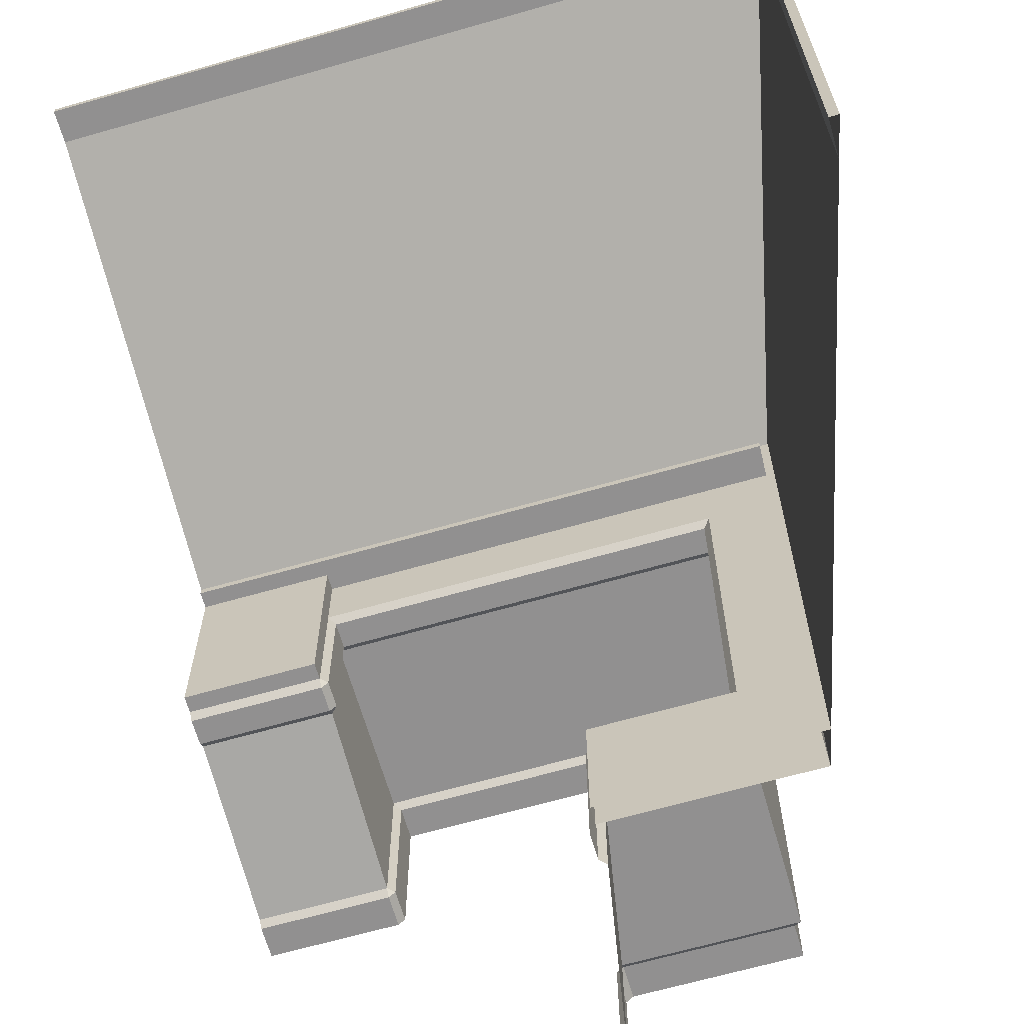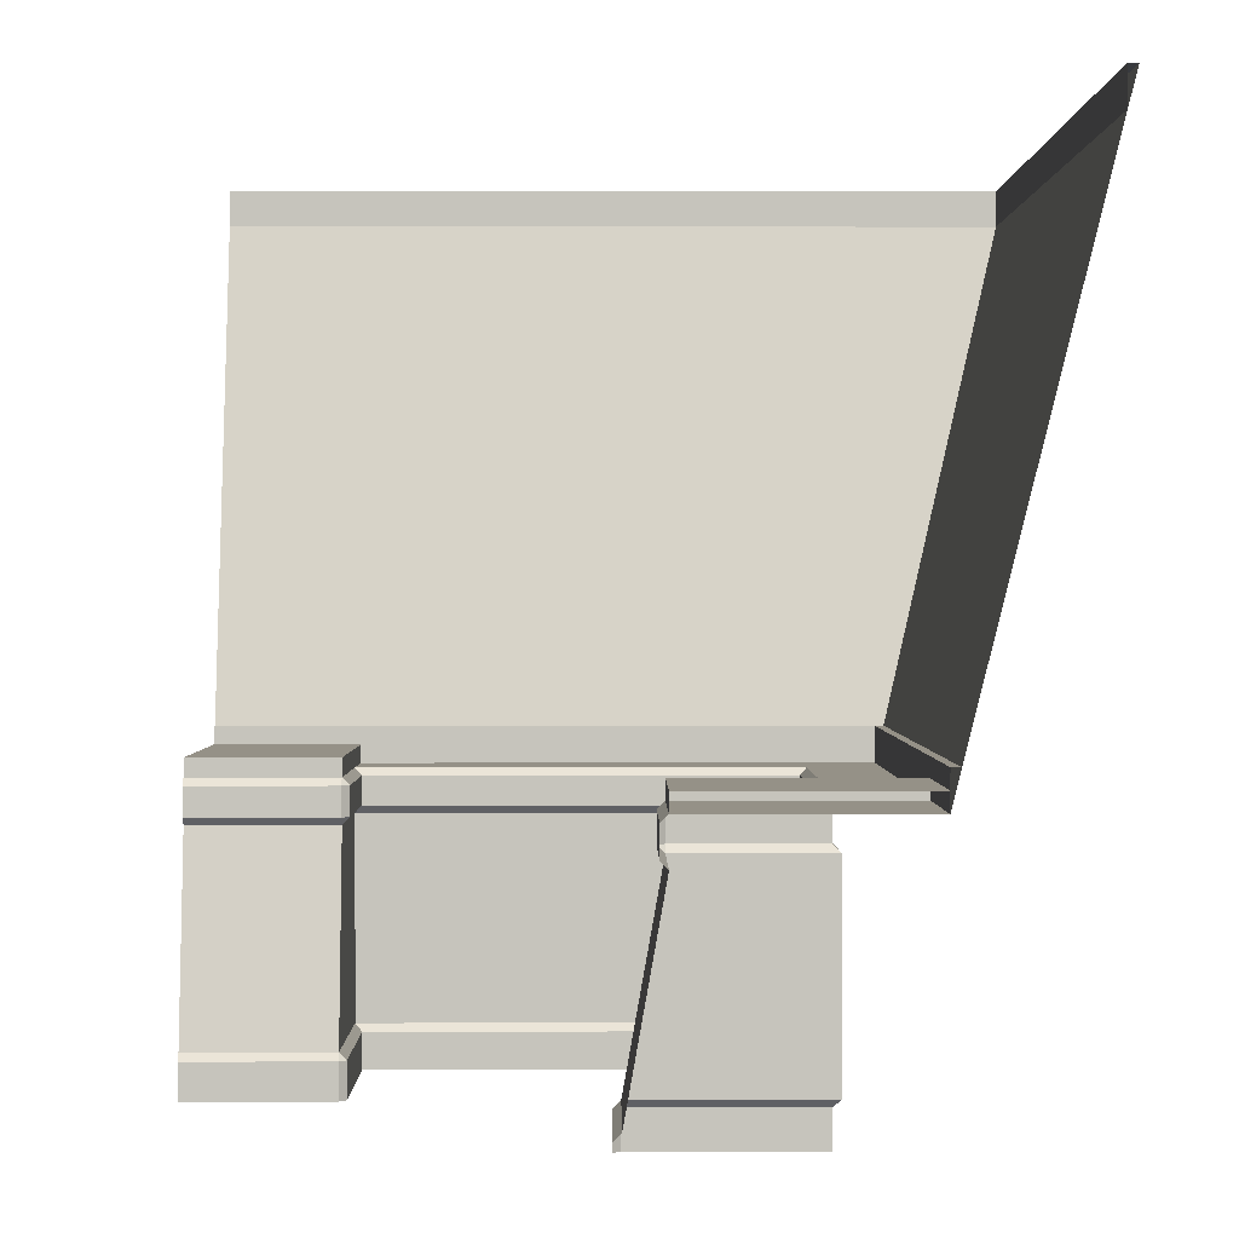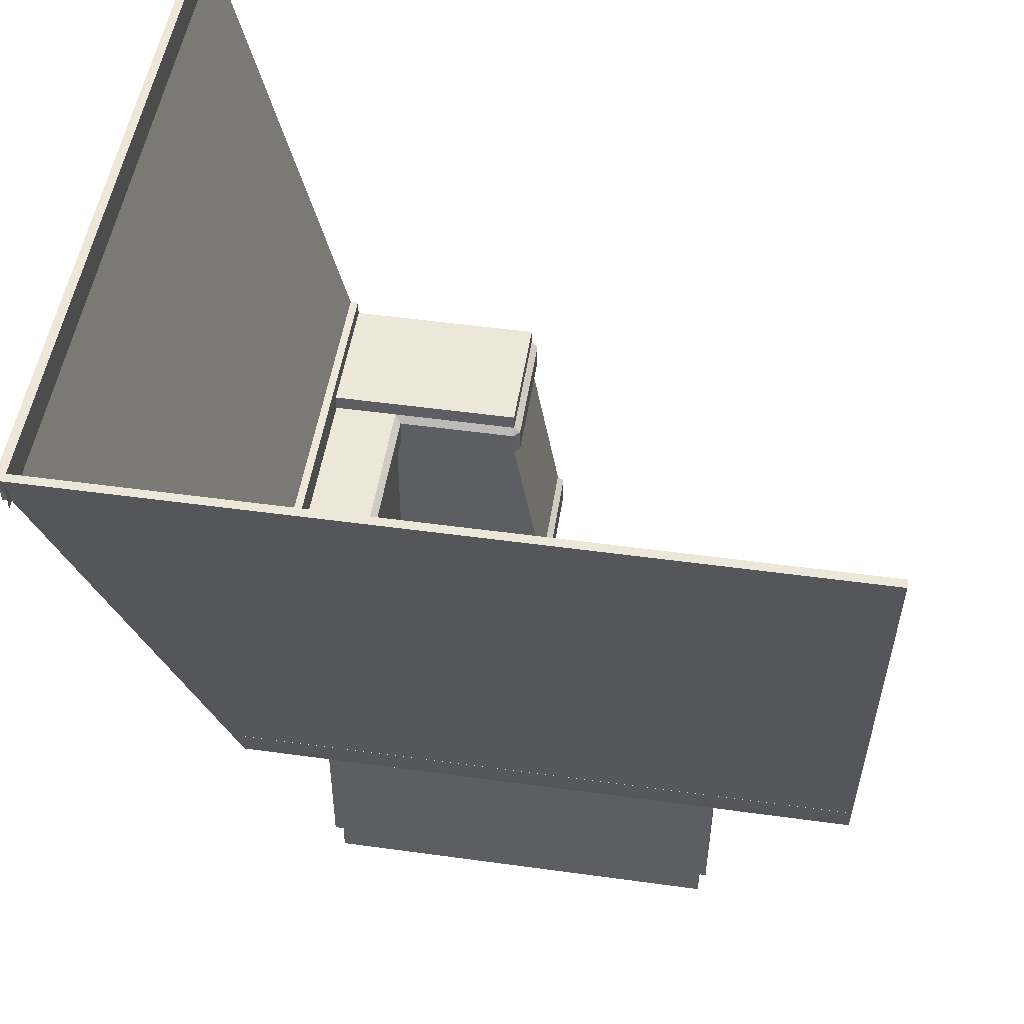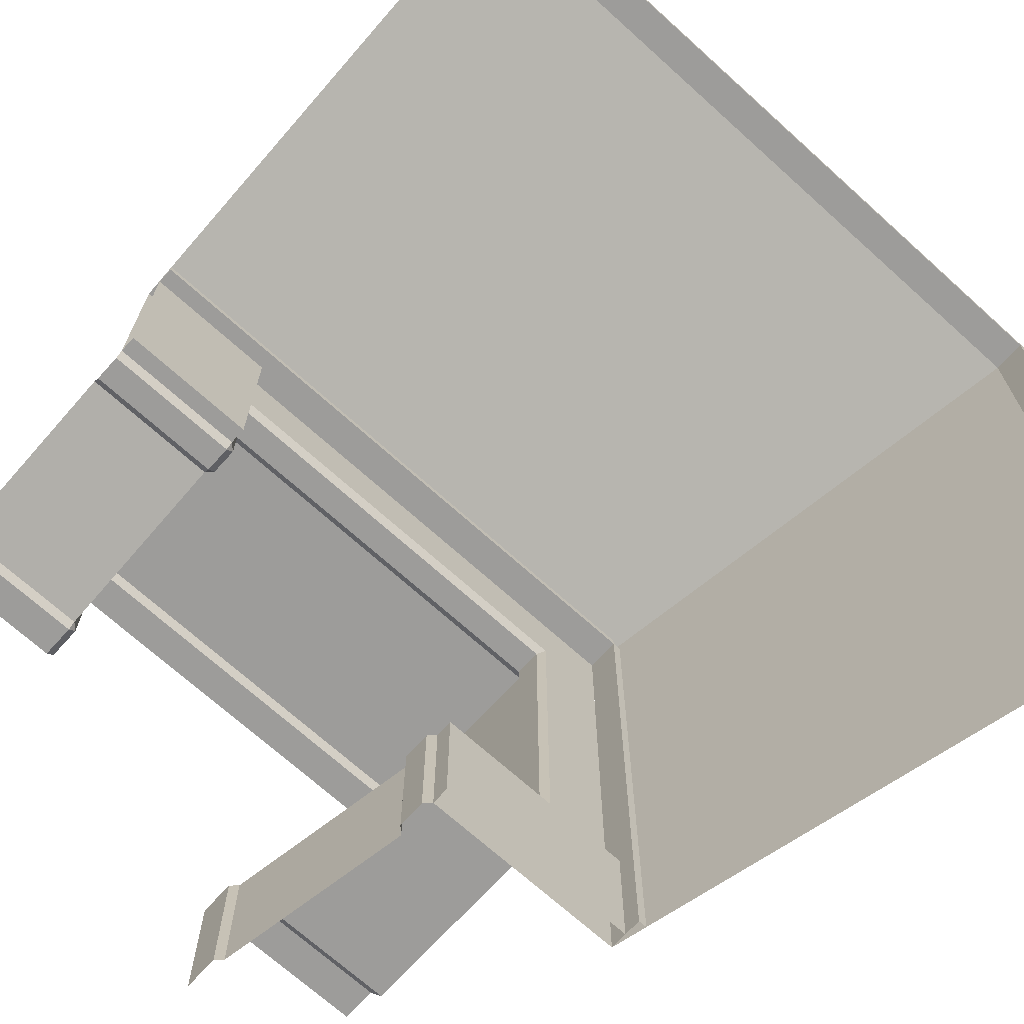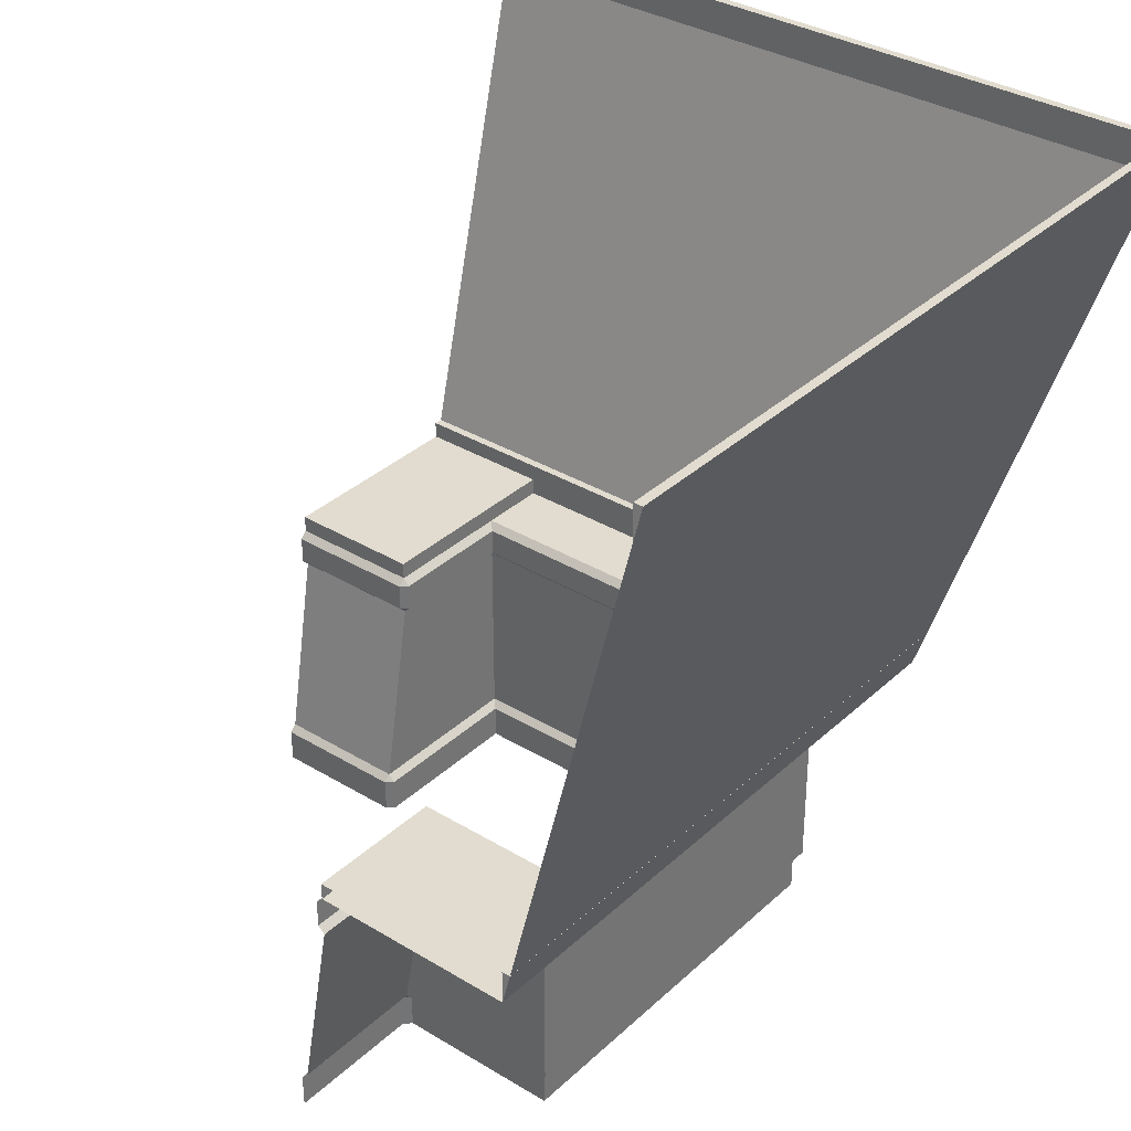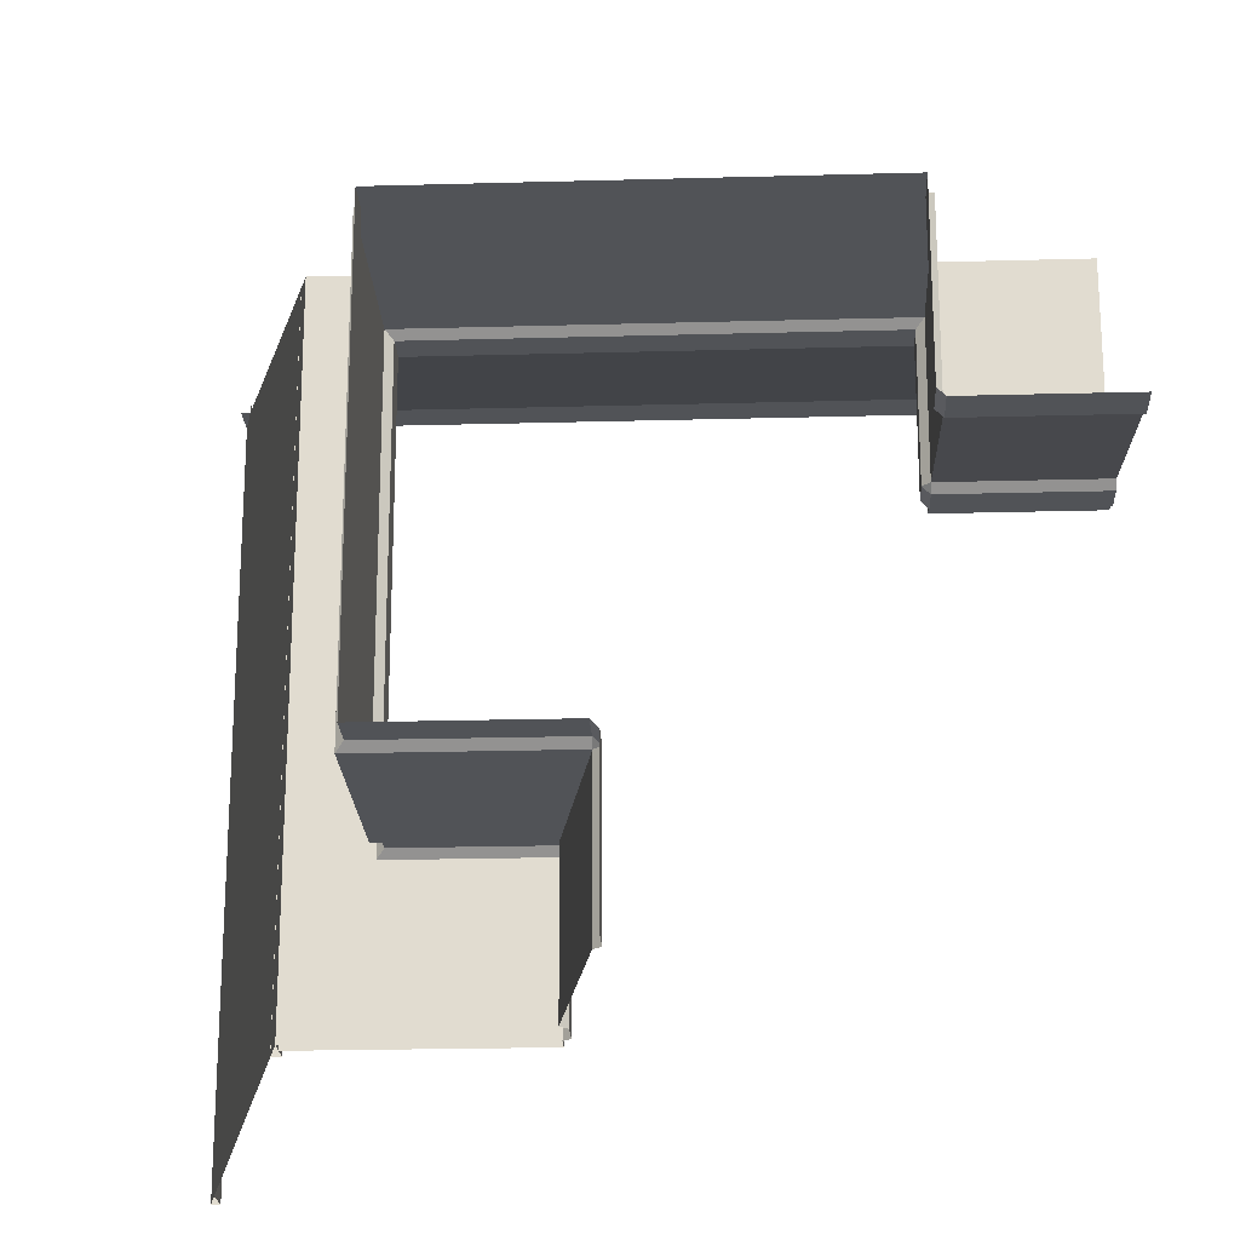
<metadata>
{"format":"obj","ext":"obj","renderer":"f3d","projection":"perspective","resolution":1024,"background":"white","views":[{"elev":-65.8,"azim":16.1,"up":"+Y"},{"elev":0.8,"azim":-0.3,"up":"+Z"},{"elev":49.6,"azim":-171.3,"up":"+Z"},{"elev":-70.1,"azim":-42.1,"up":"+Y"},{"elev":34.3,"azim":39.2,"up":"+Z"},{"elev":-21.8,"azim":-177.2,"up":"+Y"}]}
</metadata>
<code>
o Cube.001_Cube.002
v 499.2 -524.8 0
v 499.2 -524.8 499.2
v 499.2 -1267 0
v 512 -1280 435.2
v 512 -512 435.2
v 512 -1280 512
v 512 -512 512
v 499.2 -1267 499.2
v 512 -1280 76.8
v 192 -1280 76.8
v 192 -1536 76.8
v 192 -1267 0
v 499.2 -1267 64
v 192 -1267 64
v 179.2 -1280 64
v 179.2 -1280 0
v 179.2 -1536 0
v 179.2 -1536 64
v 256 -1280 435.2
v 256 -1536 435.2
v 256 -1280 512
v 256 -1536 512
v 499.2 -1267 448
v 256 -1267 448
v 256 -1267 499.2
v 243.2 -1280 448
v 243.2 -1536 448
v 243.2 -1280 499.2
v 243.2 -1536 499.2
v 640 -512 512
v 640 -384 512
v 640 -1536 512
v 656.3 -1536 576
v 640 -1536 576
v 656.3 -384 576
v 879.7 -1536 1472
v 879.7 -1536 1536
v 879.7 -128 1472
v 879.7 -128 1536
v 640 -1280 512
v 640 -1280 544
v 256 -1280 544
v 640 -1536 544
v 256 -1536 544
v 896 -1536 1536
v 896 -128 1536
v -256 -832 76.8
v -512 -832 76.8
v -243.2 -832 0
v -243.2 -524.8 0
v -243.2 -832 64
v -256 -844.8 64
v -256 -844.8 0
v -512 -844.8 0
v -512 -844.8 64
v -256 -768 435.2
v -512 -768 435.2
v -256 -768 512
v -243.2 -524.8 448
v -243.2 -768 448
v -243.2 -524.8 499.2
v -243.2 -768 499.2
v -256 -780.8 448
v -512 -780.8 448
v -256 -780.8 499.2
v -512 -780.8 499.2
v -256 -512 76.8
v -243.2 -524.8 64
v -256 -512 435.2
v -256 -512 512
v 512 -512 76.8
v 499.2 -524.8 64
v 499.2 -524.8 448
v -256 -384 512
v 512 -384 512
v -256 -384 544
v -256 -768 544
v -512 -384 544
v -512 -768 512
v -512 -768 544
v 640 -367.7 576
v 640 -384 576
v -512 -367.7 576
v -512 -384 512
v -512 -384 576
v 896 -144.3 1472
v 896 -144.3 1536
v -512 -144.3 1472
v -512 -144.3 1536
v -512 -128 1536
f 9 71 72 13
f 3 13 72 1
f 71 9 4 5
f 73 23 8 2
f 6 7 2 8
f 5 4 23 73
f 9 13 14 10
f 3 12 14 13
f 10 14 15
f 16 17 18 15
f 10 15 18 11
f 10 19 4 9
f 11 20 19 10
f 19 24 23 4
f 21 28 29 22
f 24 25 8 23
f 26 28 25 24
f 27 29 28 26
f 20 27 26 19
f 26 24 19
f 25 28 21
f 16 15 14 12
f 25 21 6 8
f 40 21 22 32
f 7 6 40 30
f 67 47 51 68
f 50 68 51 49
f 47 52 51
f 53 52 55 54
f 47 48 55 52
f 47 67 69 56
f 48 47 56 57
f 56 69 59 60
f 58 79 66 65
f 60 59 61 62
f 61 70 58 62
f 63 60 62 65
f 64 63 65 66
f 57 56 63 64
f 63 56 60
f 62 58 65
f 53 49 51 52
f 71 67 68 72
f 1 72 68 50
f 67 71 5 69
f 59 73 2 61
f 7 70 61 2
f 69 5 73 59
f 79 58 74 84
f 70 7 75 74
f 7 31 75
f 31 7 30
f 32 45 46 31
f 31 46 90 84
f 32 34 82 31
f 82 34 33 35
f 36 37 39 38
f 39 37 45 46
f 40 21 42 41
f 21 22 44 42
f 44 43 41 42
f 74 76 77 58
f 58 77 80 79
f 80 77 76 78
f 31 82 85 84
f 85 82 81 83
f 86 87 89 88
f 89 87 46 90

</code>
